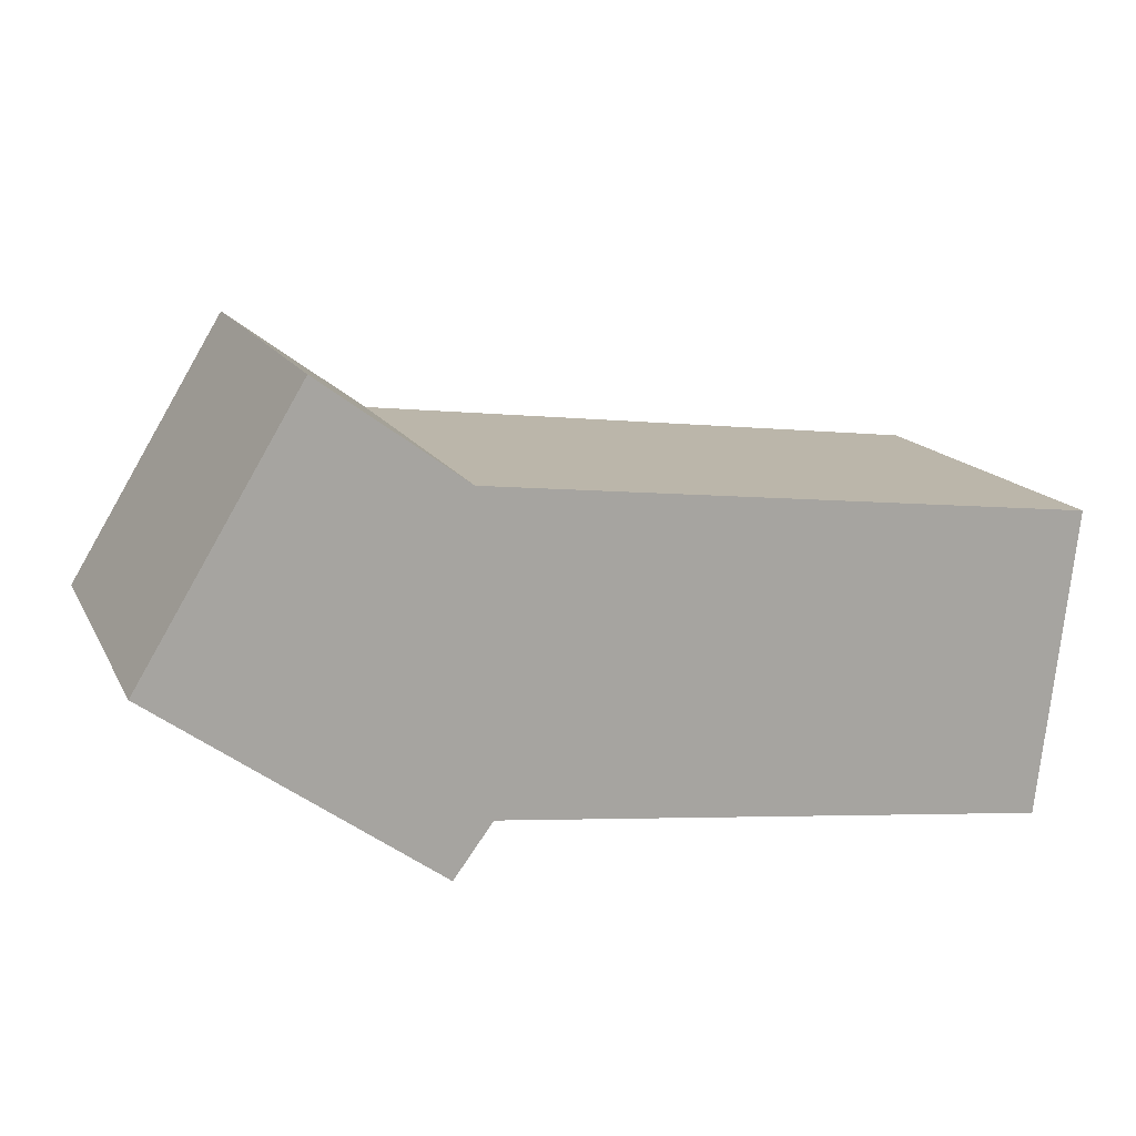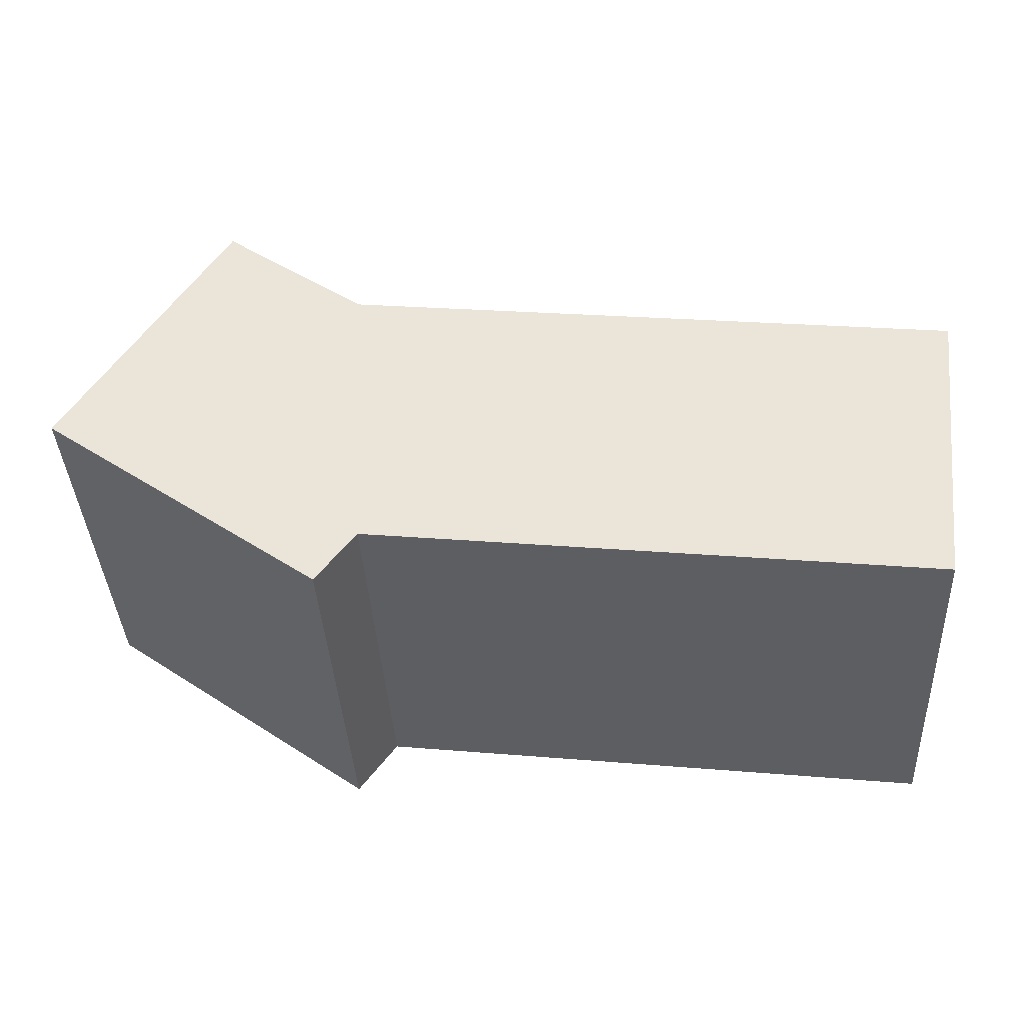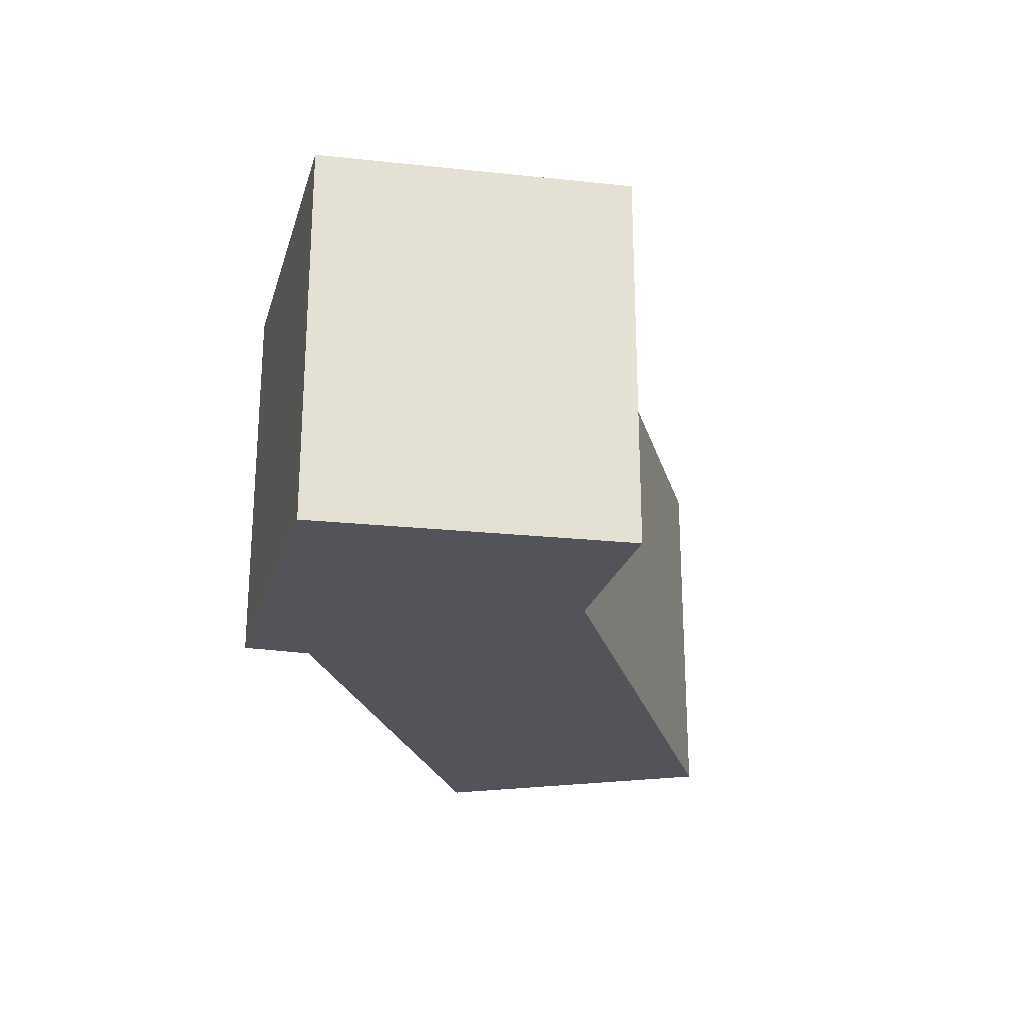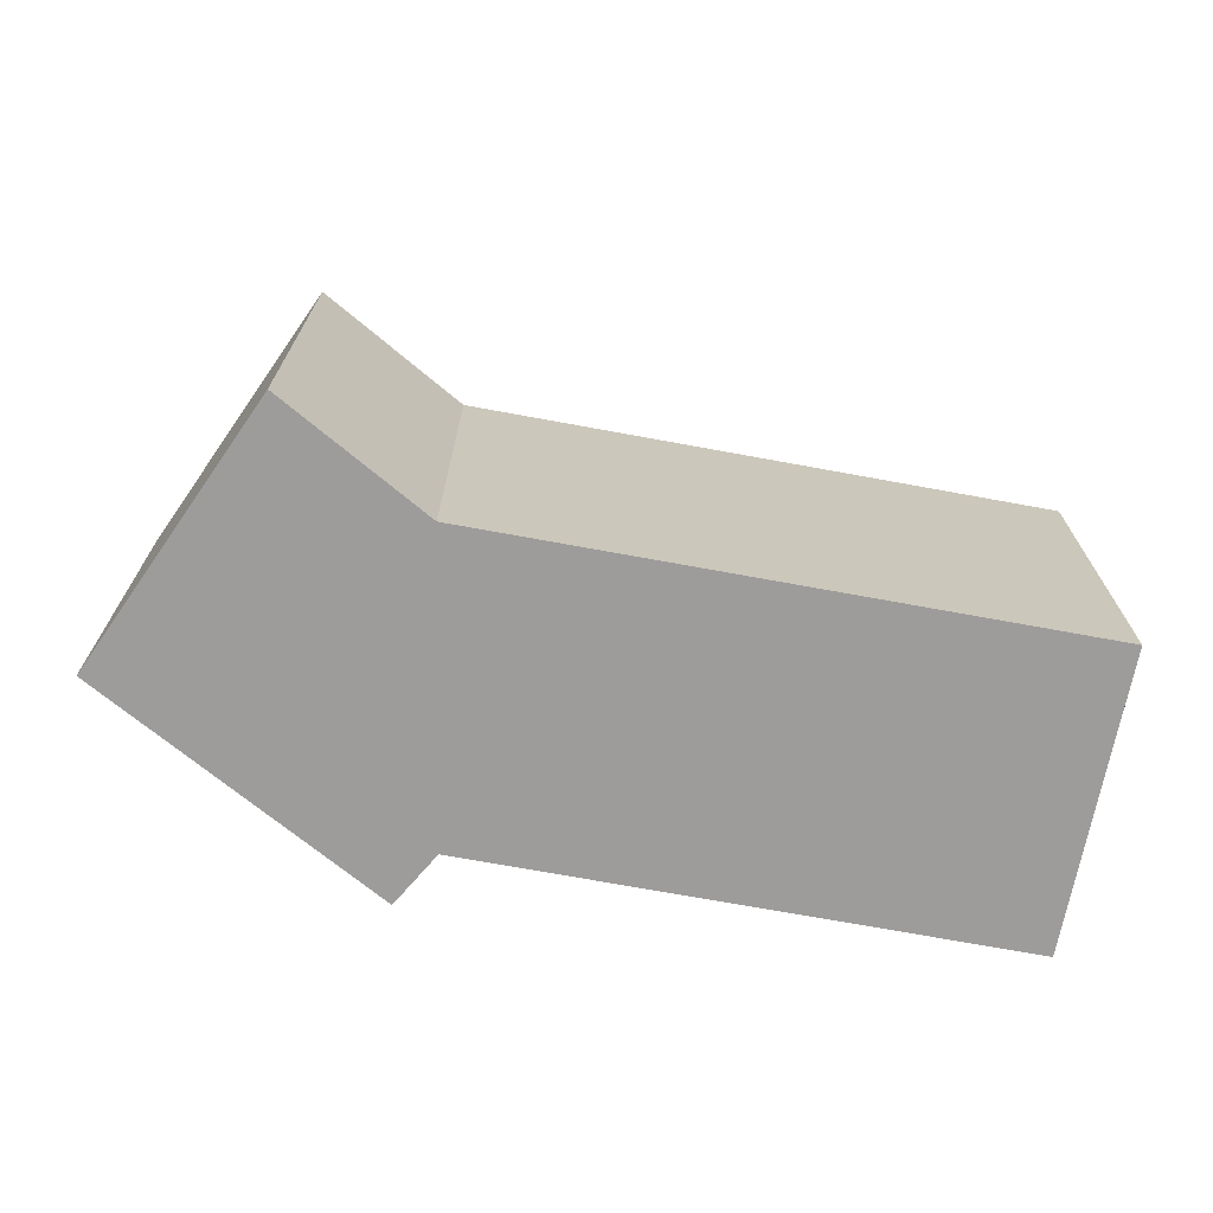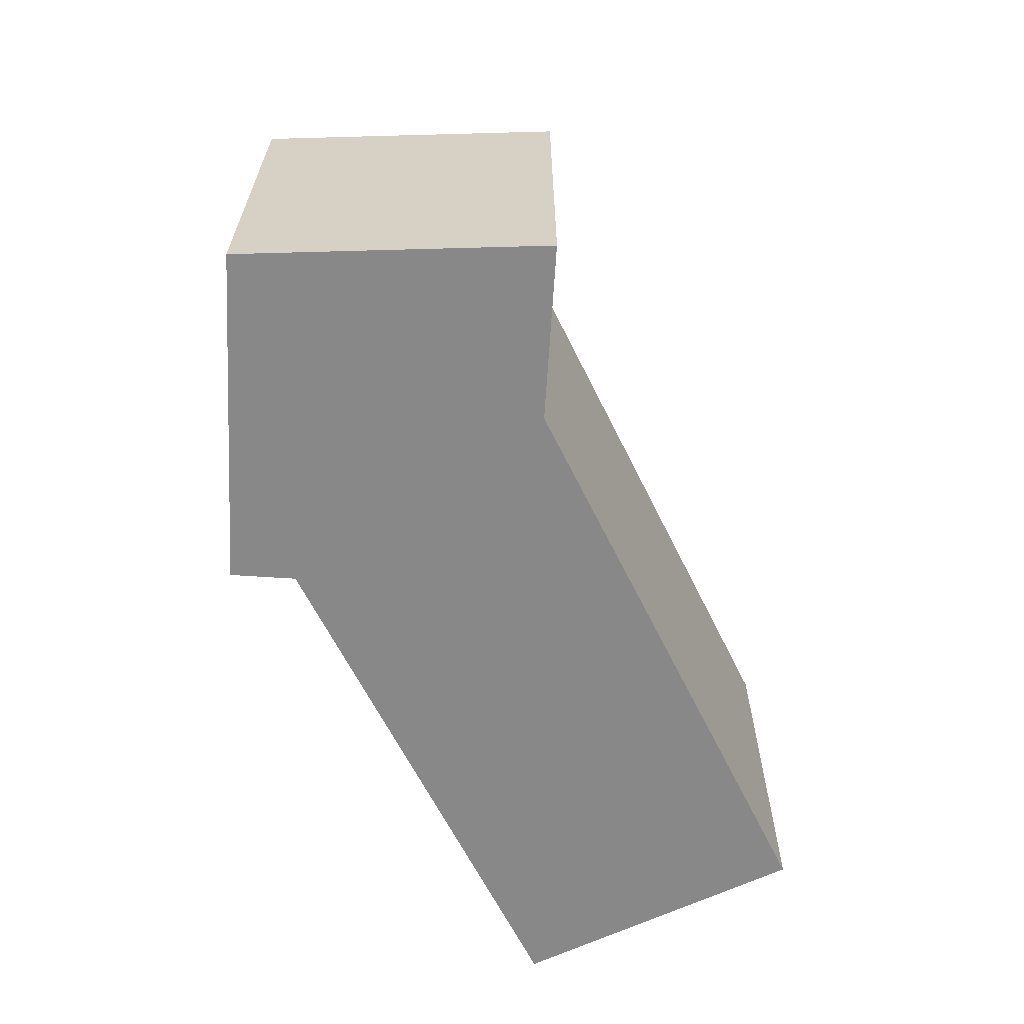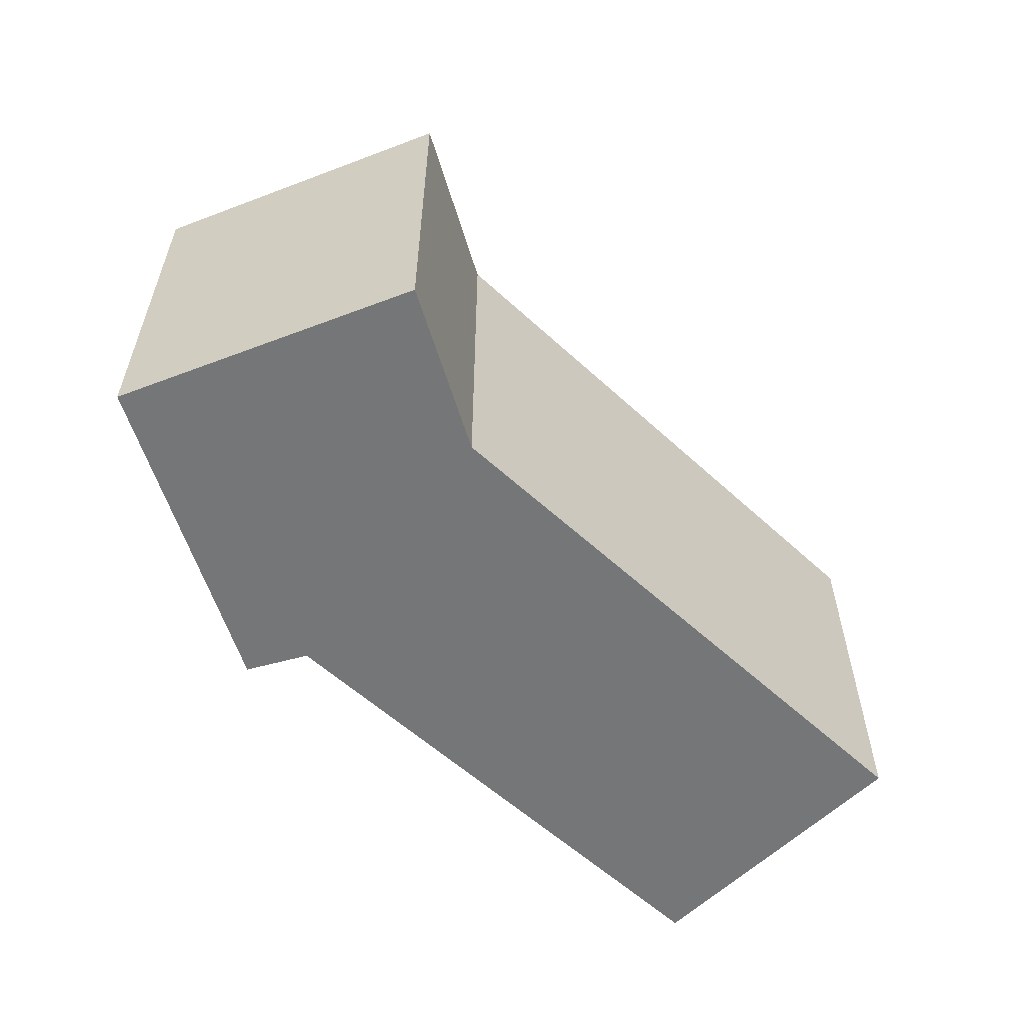
<metadata>
{"format":"obj","ext":"obj","renderer":"f3d","projection":"perspective","resolution":1024,"background":"white","views":[{"elev":15.1,"azim":-19.5,"up":"+Z"},{"elev":-39.0,"azim":3.1,"up":"+Z"},{"elev":-23.7,"azim":-68.8,"up":"+Y"},{"elev":-70.0,"azim":-3.8,"up":"+Y"},{"elev":-62.7,"azim":-57.2,"up":"+Y"},{"elev":-56.8,"azim":-37.2,"up":"+Y"}]}
</metadata>
<code>
v  0 16.09 9.852e-16
v  13.48 16.09 -6.341
v  11.81 16.09 -8.592
v  34.42 16.09 -8.82
v  38.64 16.09 3.767
v  37.12 16.09 -9.139
v  12.88 16.09 6.779
v  4.744 16.09 7.831
v  13 16.09 6.765
v  12.71 16.09 6.899
v  6.806 16.09 11.23
v  6.806 -6.879e-16 11.23
v  12.88 -4.151e-16 6.779
v  12.71 -4.224e-16 6.899
v  38.64 -2.307e-16 3.767
v  13 -4.142e-16 6.765
v  37.12 5.596e-16 -9.139
v  13.48 3.883e-16 -6.341
v  34.42 5.401e-16 -8.82
v  11.81 5.261e-16 -8.592
v  0 0 0
v  4.744 -4.795e-16 7.831
g defaultobject
f 1 2 3
f 4 5 6
f 5 4 2
f 5 2 1
f 5 1 7
f 7 1 8
f 5 7 9
f 7 8 10
f 10 8 11
f 12 10 11
f 10 12 7
f 7 12 13
f 13 12 14
f 13 9 7
f 9 13 5
f 5 13 15
f 15 13 16
f 15 6 5
f 6 15 17
f 17 4 6
f 4 17 2
f 2 17 18
f 18 17 19
f 18 3 2
f 3 18 20
f 20 1 3
f 1 20 21
f 8 12 11
f 12 8 1
f 12 1 22
f 22 1 21
f 15 19 17
f 19 15 16
f 19 16 18
f 18 16 20
f 20 16 21
f 21 16 13
f 21 13 14
f 21 14 12
f 21 12 22

</code>
